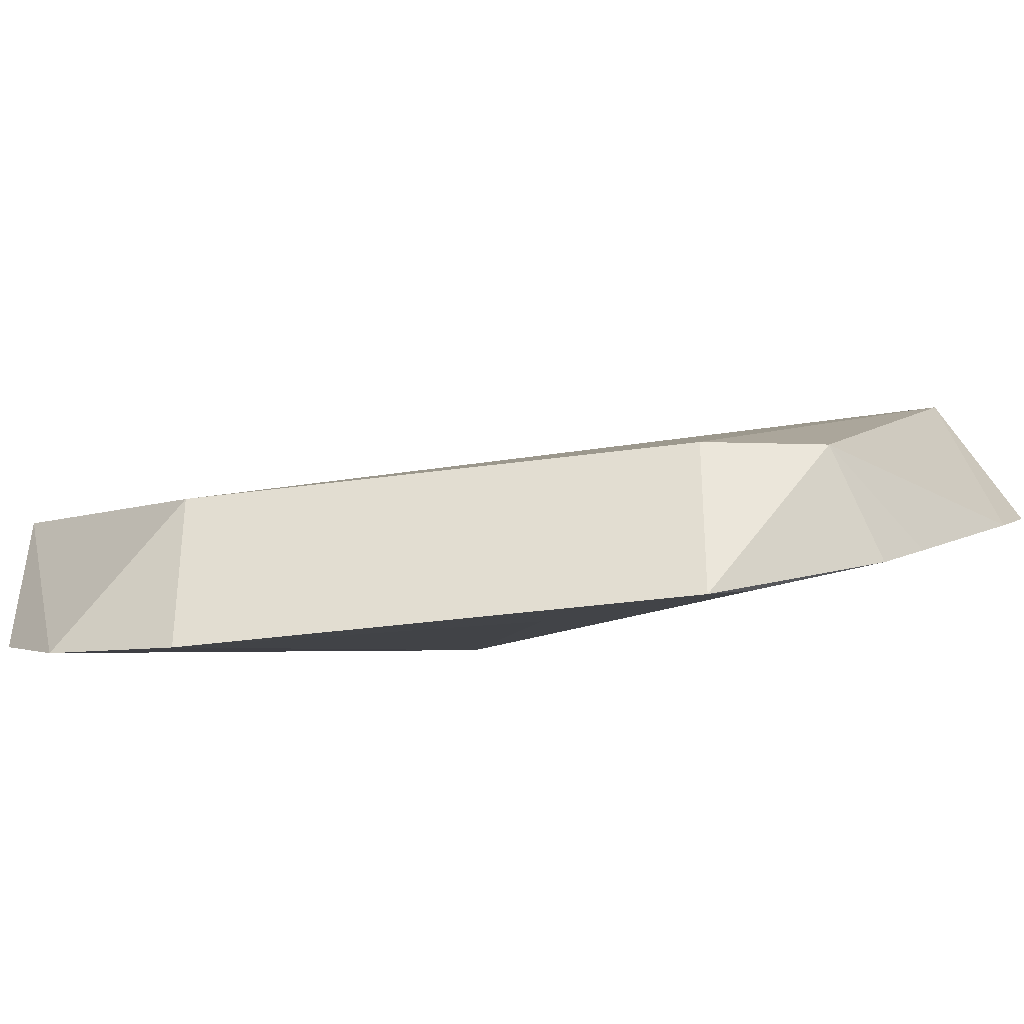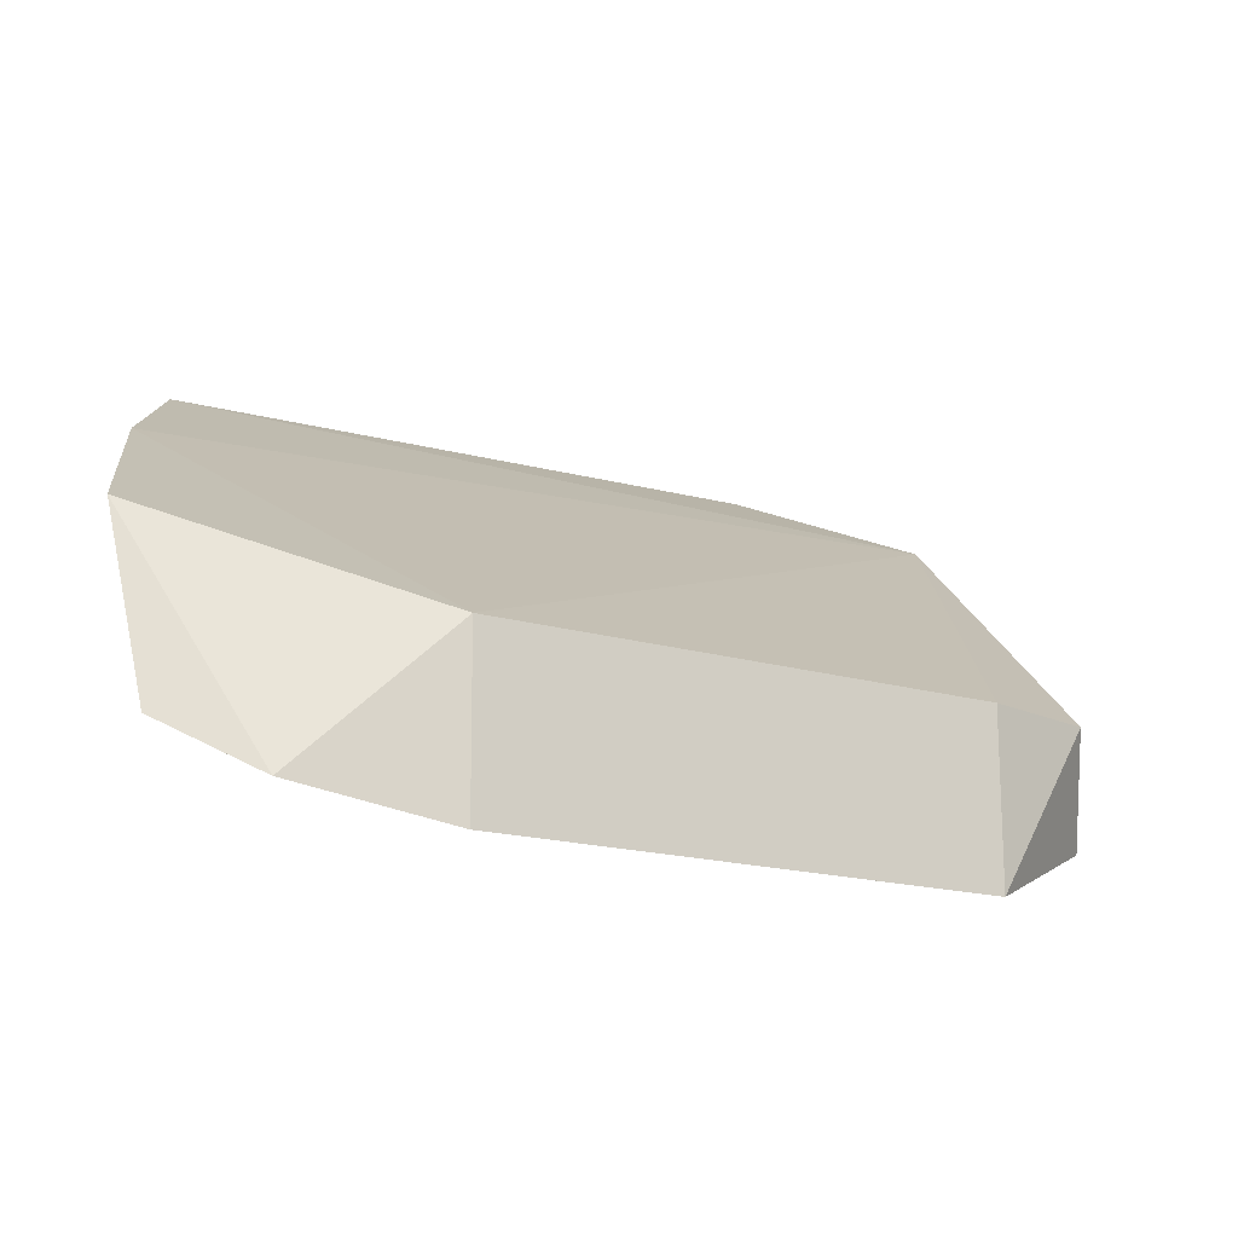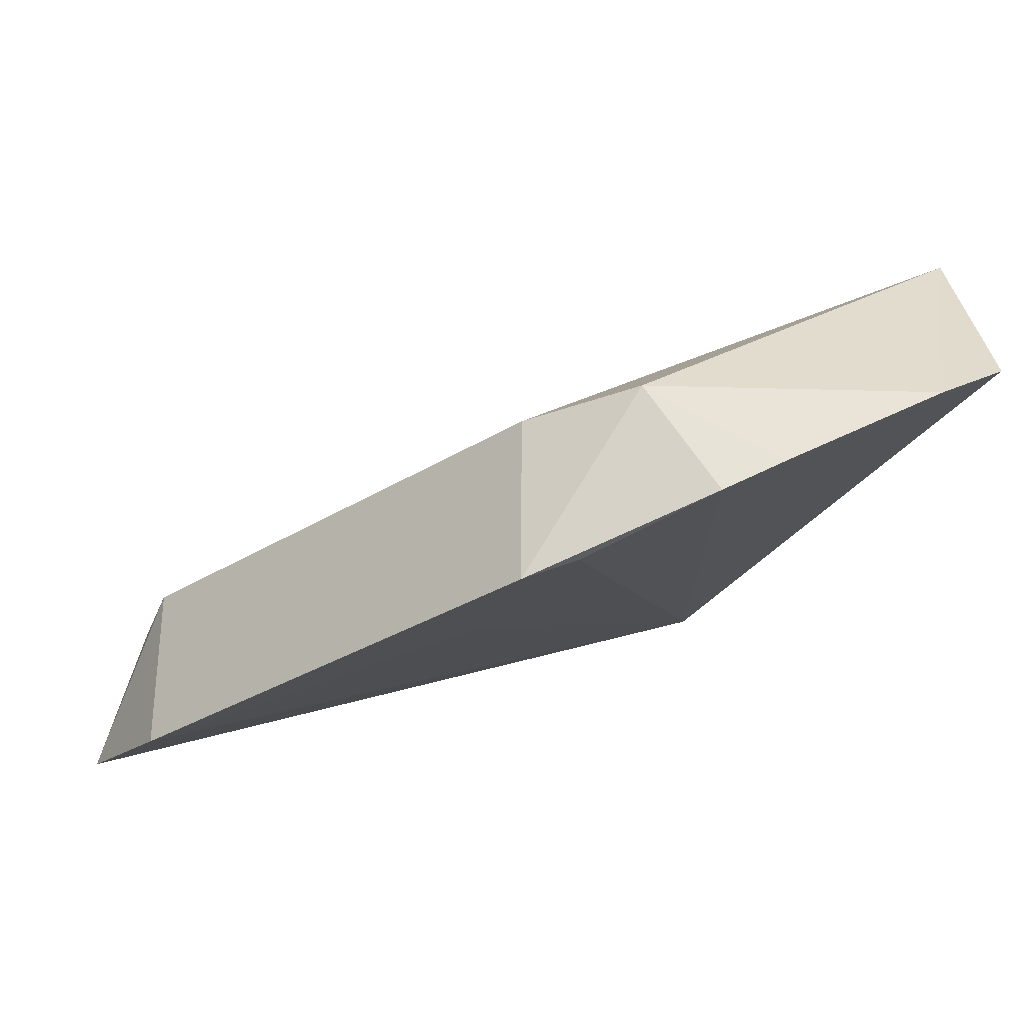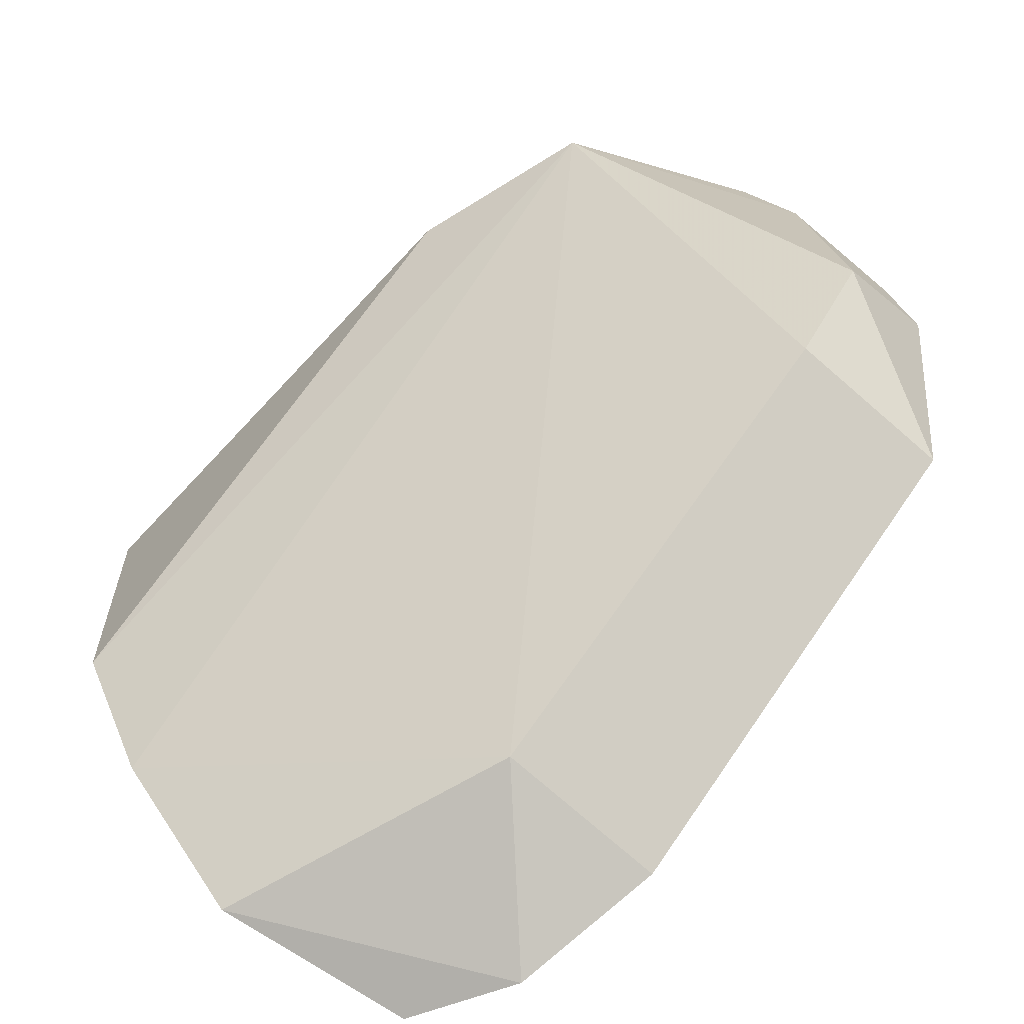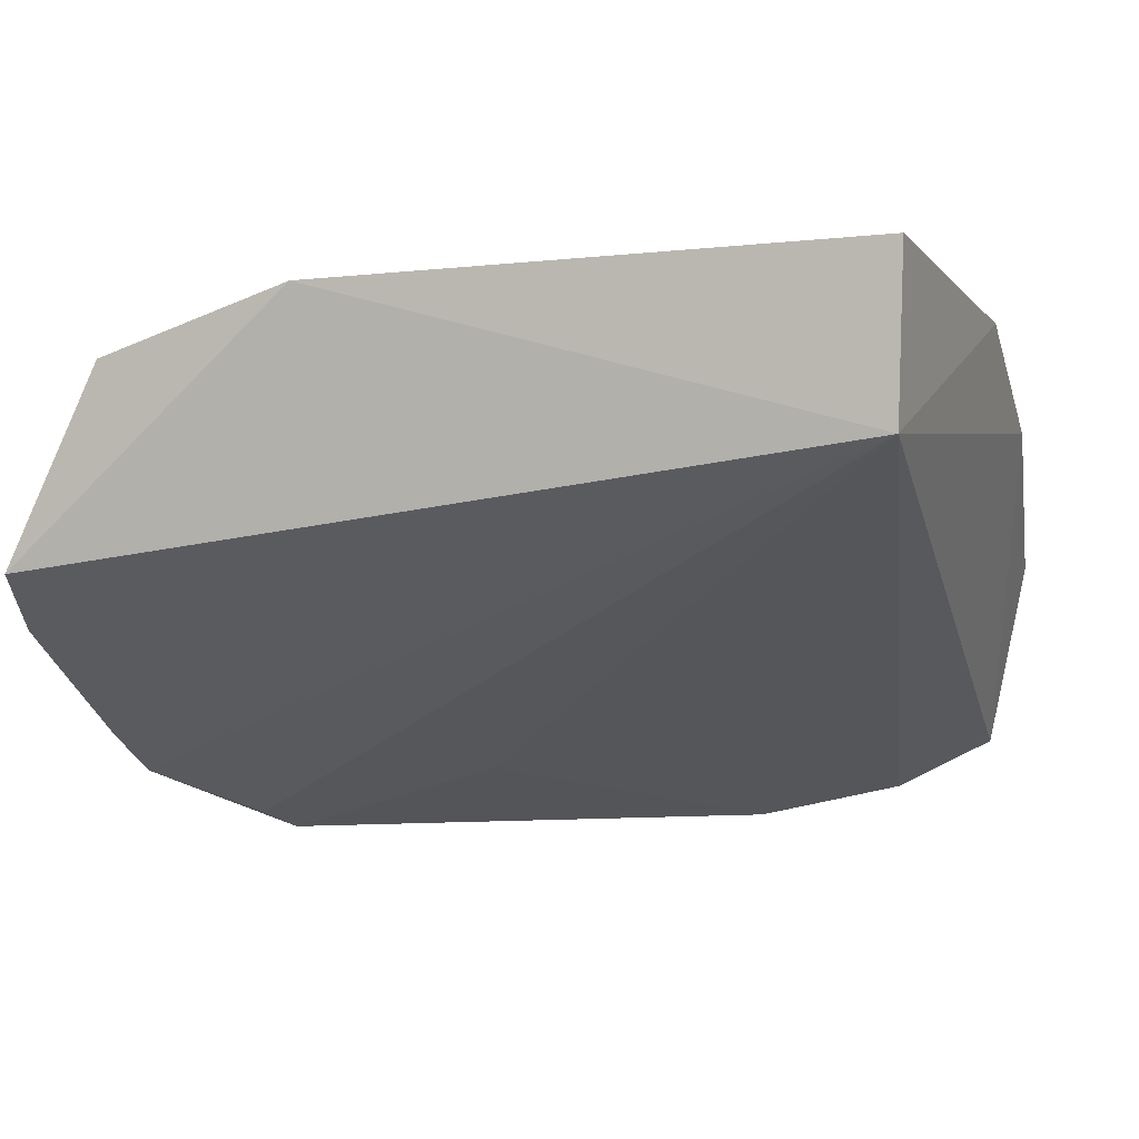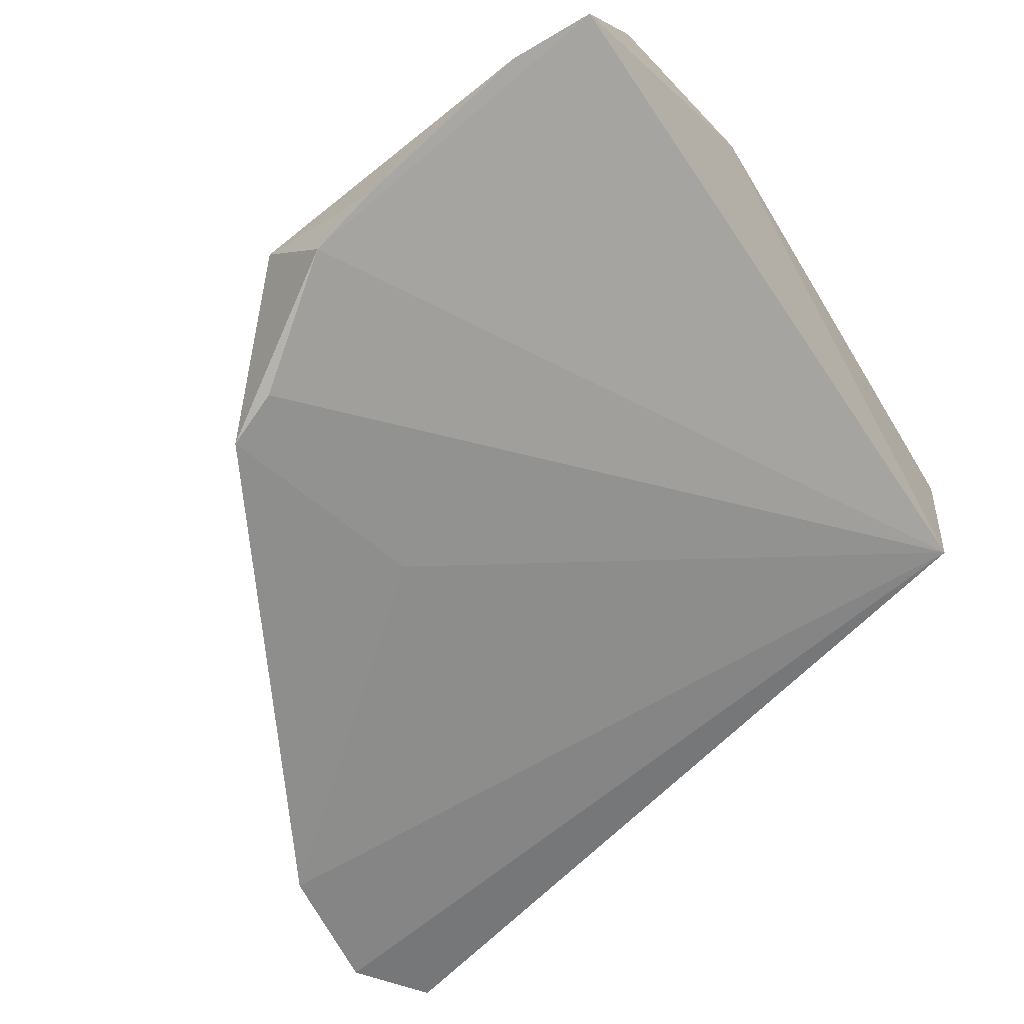
<metadata>
{"format":"obj","ext":"obj","renderer":"f3d","projection":"perspective","resolution":1024,"background":"white","views":[{"elev":-32.3,"azim":42.3,"up":"+Z"},{"elev":-16.4,"azim":-1.0,"up":"+Z"},{"elev":-30.6,"azim":73.2,"up":"+Z"},{"elev":-79.0,"azim":49.2,"up":"+Y"},{"elev":-0.1,"azim":-163.6,"up":"+Z"},{"elev":-62.3,"azim":125.2,"up":"+Z"}]}
</metadata>
<code>
v -0.1895 0.235 -0.0175
v -0.09782 0.3079 -0.03475
v -0.1146 0.36 0.03101
v -0.235 0.3562 0.04575
v -0.2317 0.2317 -0.03208
v -0.09958 0.3606 -0.001195
v -0.2412 0.3029 0.03814
v -0.09855 0.2956 -0.01733
v -0.1894 0.2348 -0.04654
v -0.234 0.3547 0.01822
v -0.1468 0.3629 0.04133
v -0.2421 0.2737 0.02236
v -0.1137 0.2805 -0.01748
v -0.0964 0.3474 -0.01004
v -0.2142 0.2283 -0.04111
v -0.1136 0.2803 -0.04654
v -0.2388 0.2382 -0.0001876
v -0.09682 0.3188 -0.02801
v -0.111 0.2888 -0.04322
v -0.1524 0.2847 -0.03481
f 10 6 2
f 10 7 4
f 11 3 6
f 11 7 3
f 11 4 7
f 11 10 4
f 11 6 10
f 12 1 3
f 12 3 7
f 12 10 5
f 12 7 10
f 13 8 3
f 13 3 1
f 14 6 3
f 14 3 8
f 14 2 6
f 15 9 1
f 15 10 9
f 15 5 10
f 16 2 8
f 16 8 13
f 16 13 1
f 16 1 9
f 17 12 5
f 17 1 12
f 17 15 1
f 17 5 15
f 18 14 8
f 18 8 2
f 18 2 14
f 19 10 2
f 19 2 16
f 20 16 9
f 20 9 10
f 20 19 16
f 20 10 19

</code>
